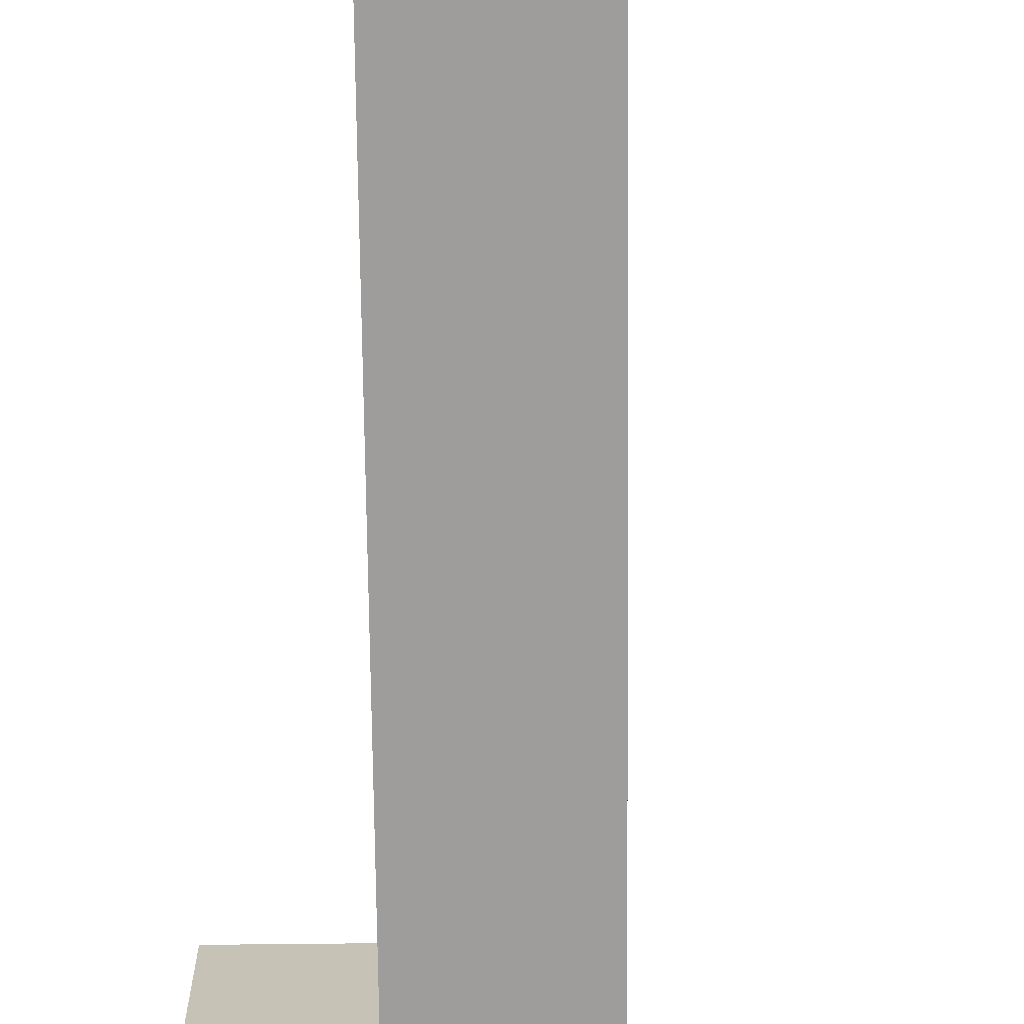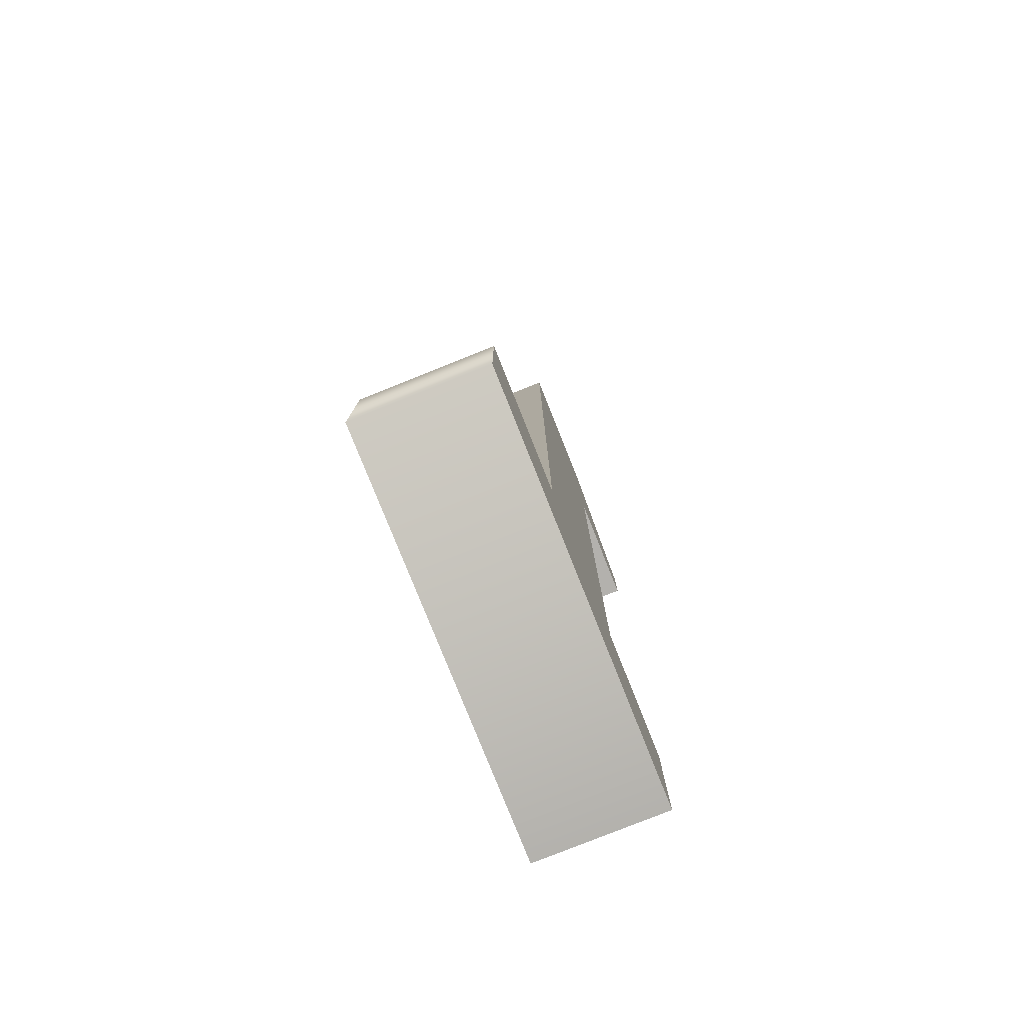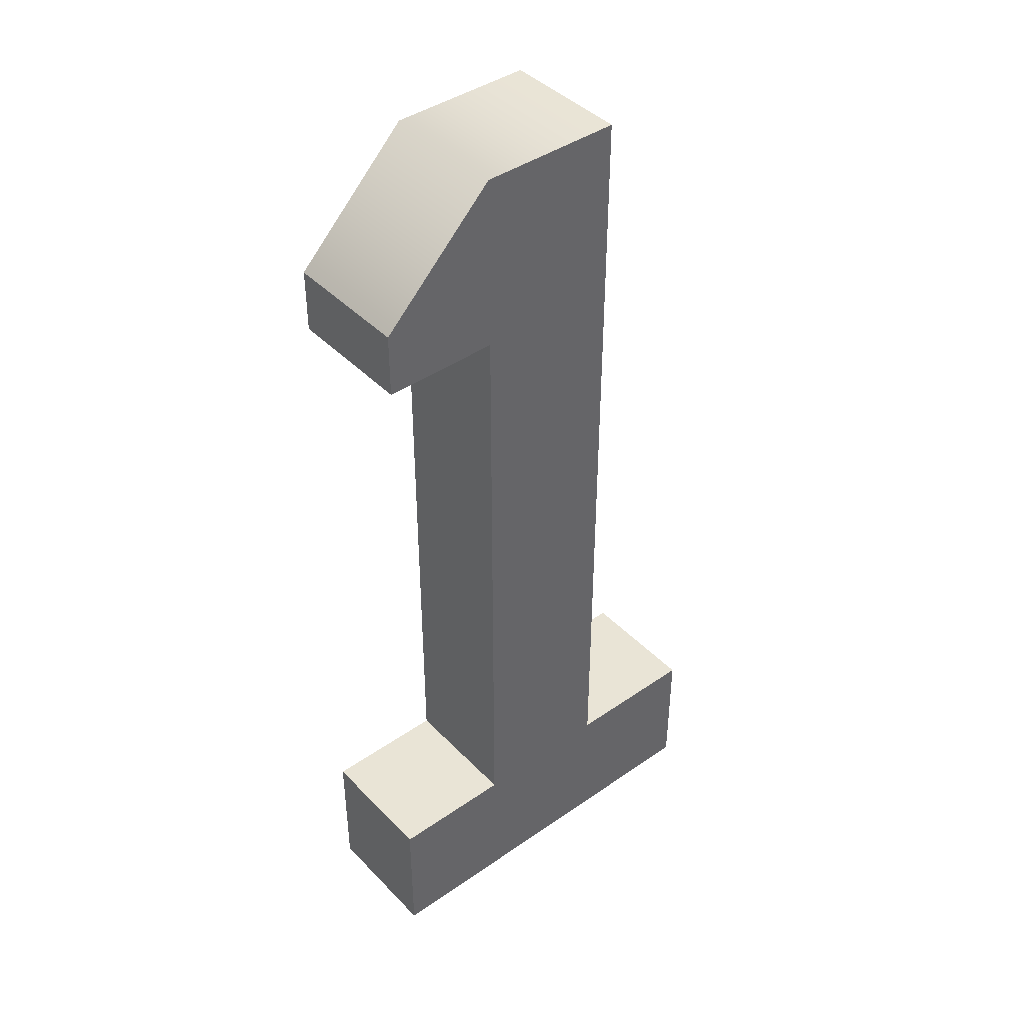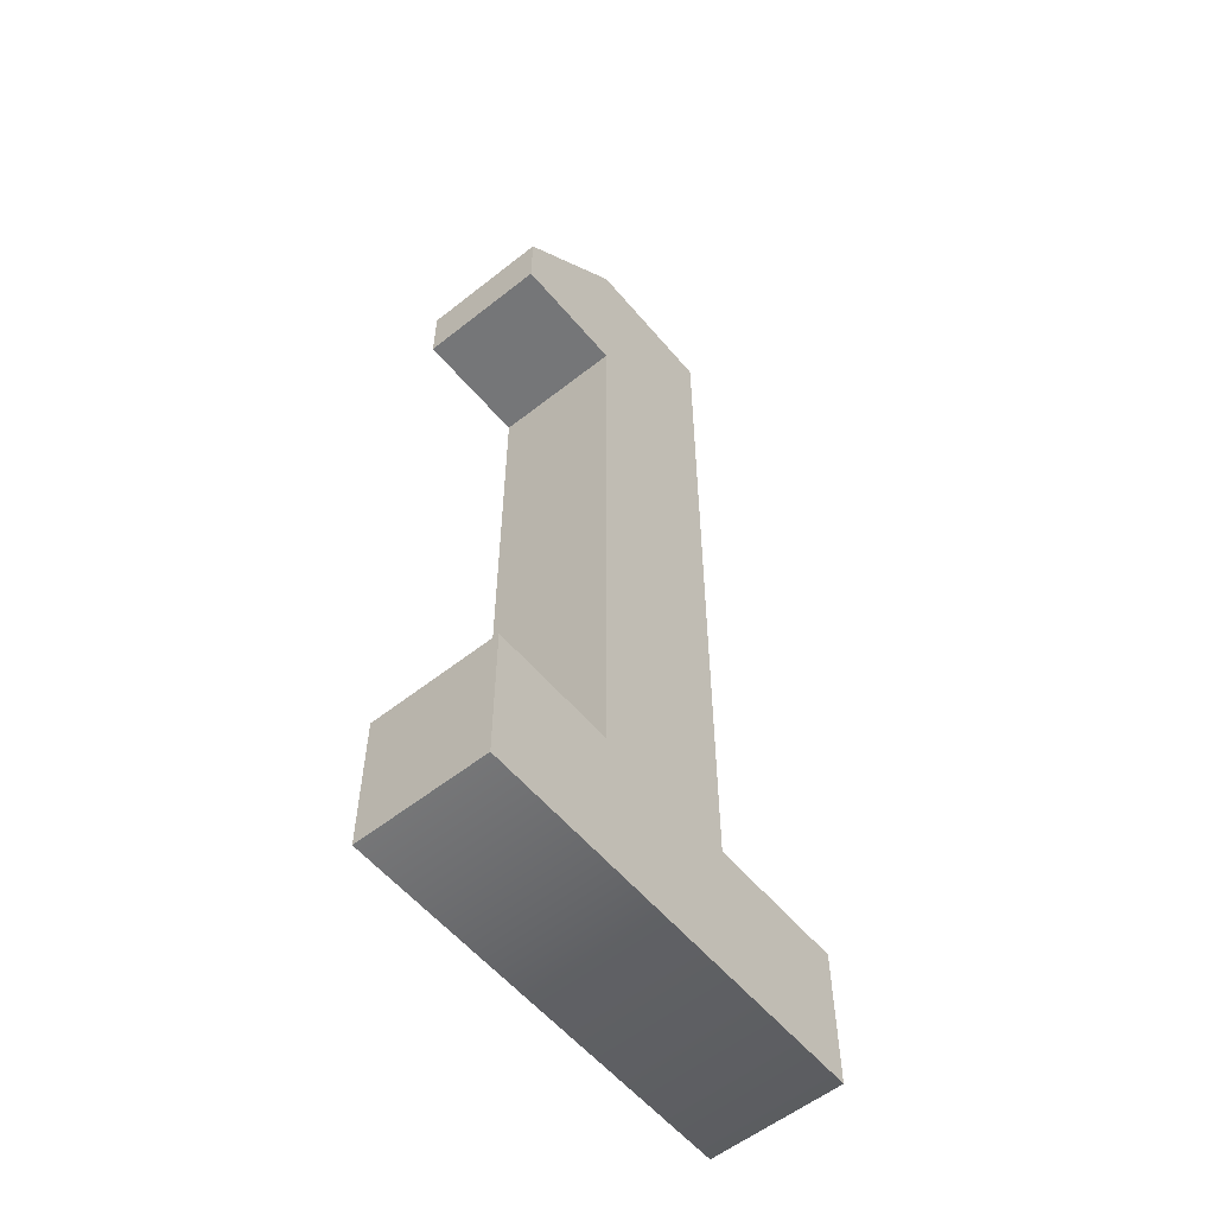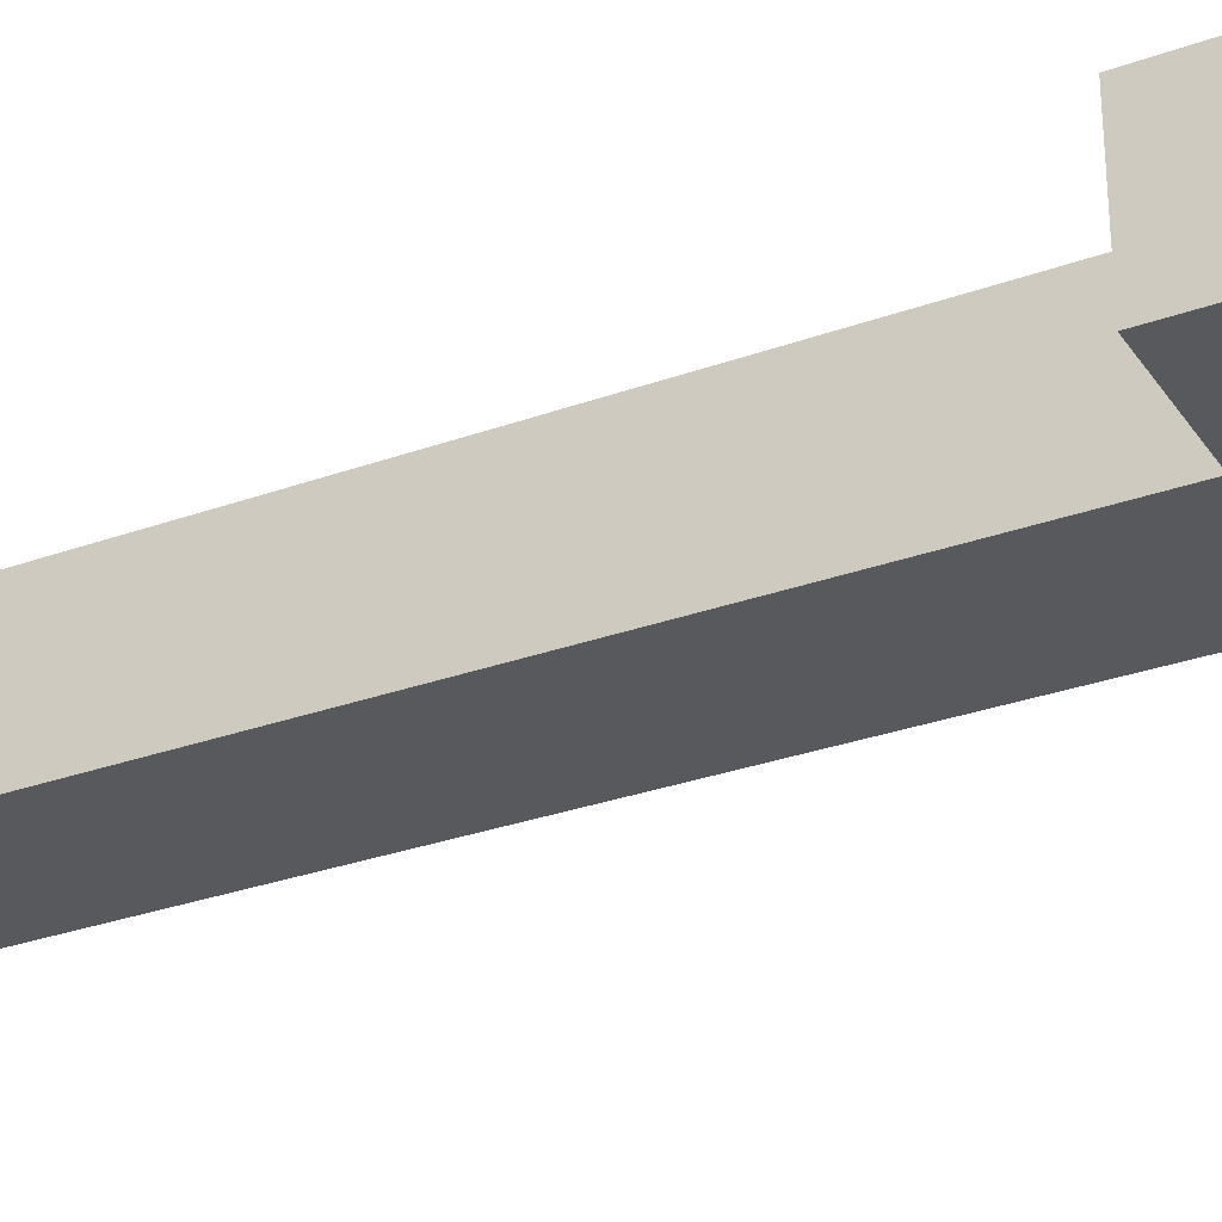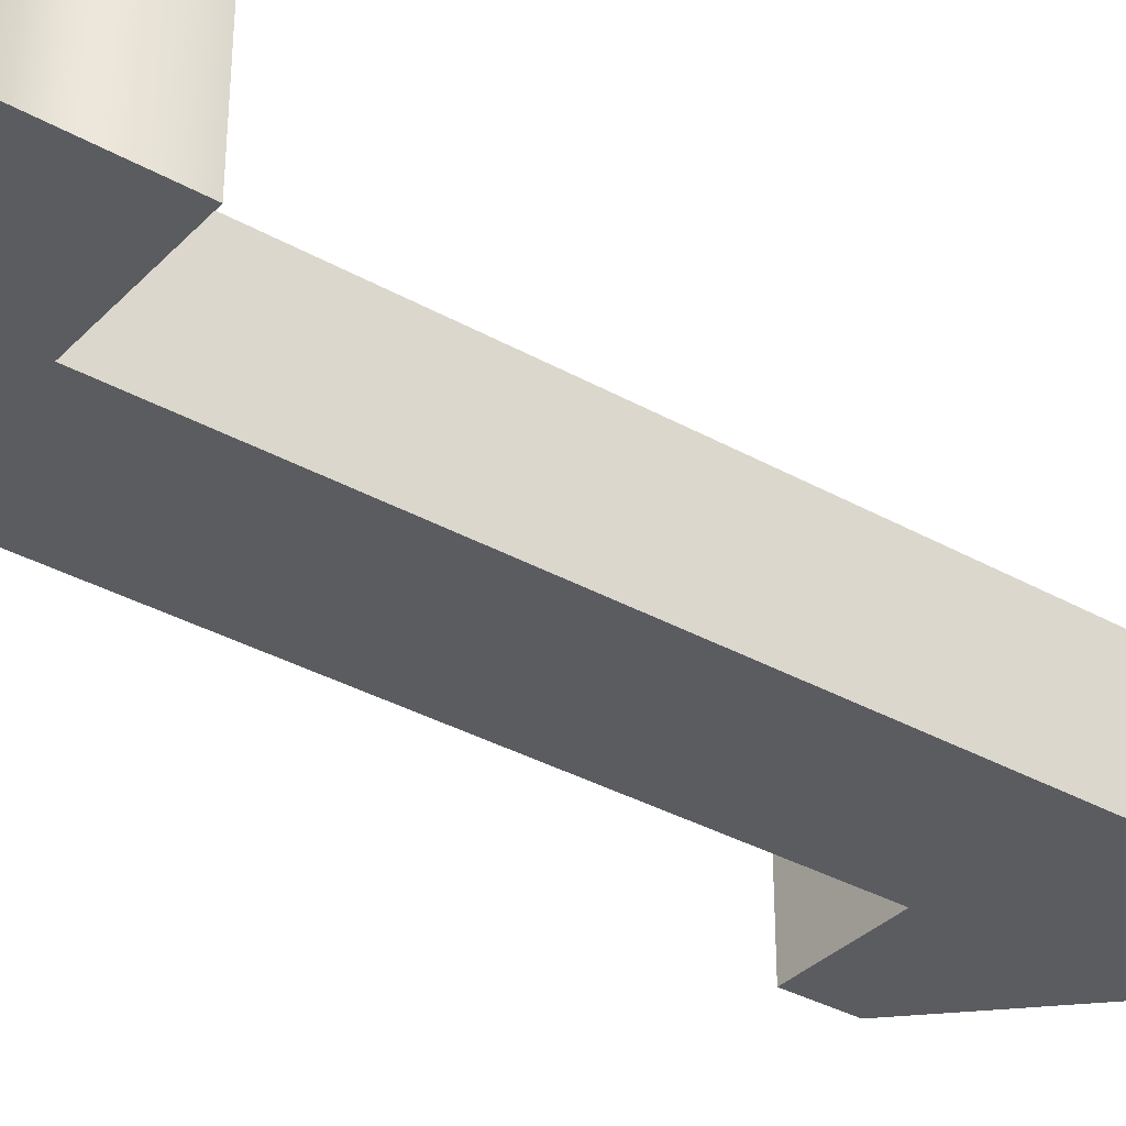
<metadata>
{"format":"obj","ext":"obj","renderer":"f3d","projection":"perspective","resolution":1024,"background":"white","views":[{"elev":-70.6,"azim":0.6,"up":"+Z"},{"elev":-79.3,"azim":111.8,"up":"+Y"},{"elev":42.4,"azim":-39.7,"up":"+Y"},{"elev":-56.8,"azim":-50.5,"up":"+Y"},{"elev":-29.8,"azim":-62.1,"up":"+Z"},{"elev":-34.7,"azim":53.0,"up":"+Z"}]}
</metadata>
<code>
g default
v 1.1e-05 0 5
v 31.65 0 5
v 1.1e-05 11.24 5
v 9.624 11.24 5
v 20.79 11.24 5
v 31.65 11.24 5
v 9.624 60.99 5
v 20.79 74.95 5
v 0.6405 60.99 5
v 0.6405 66 5
v 9.624 74.95 5
v 0.6405 66 -5
v 9.624 74.95 -5
v 20.79 74.95 -5
v 0.6405 60.99 -5
v 9.624 60.99 -5
v 9.624 11.24 -5
v 20.79 11.24 -5
v 1.1e-05 11.24 -5
v 31.65 11.24 -5
v 1.1e-05 0 -5
v 31.65 0 -5
g Charr1
f 1 4 3
f 1 2 5 4
f 2 6 5
f 4 5 8 7
f 9 7 11 10
f 7 8 11
f 10 11 13 12
f 11 8 14 13
f 12 13 16 15
f 13 14 16
f 16 14 18 17
f 19 17 21
f 17 18 22 21
f 18 20 22
f 21 22 2 1
f 2 22 20 6
f 21 1 3 19
f 15 9 10 12
f 7 9 15 16
f 3 4 17 19
f 4 7 16 17
f 8 5 18 14
f 6 20 18 5

</code>
